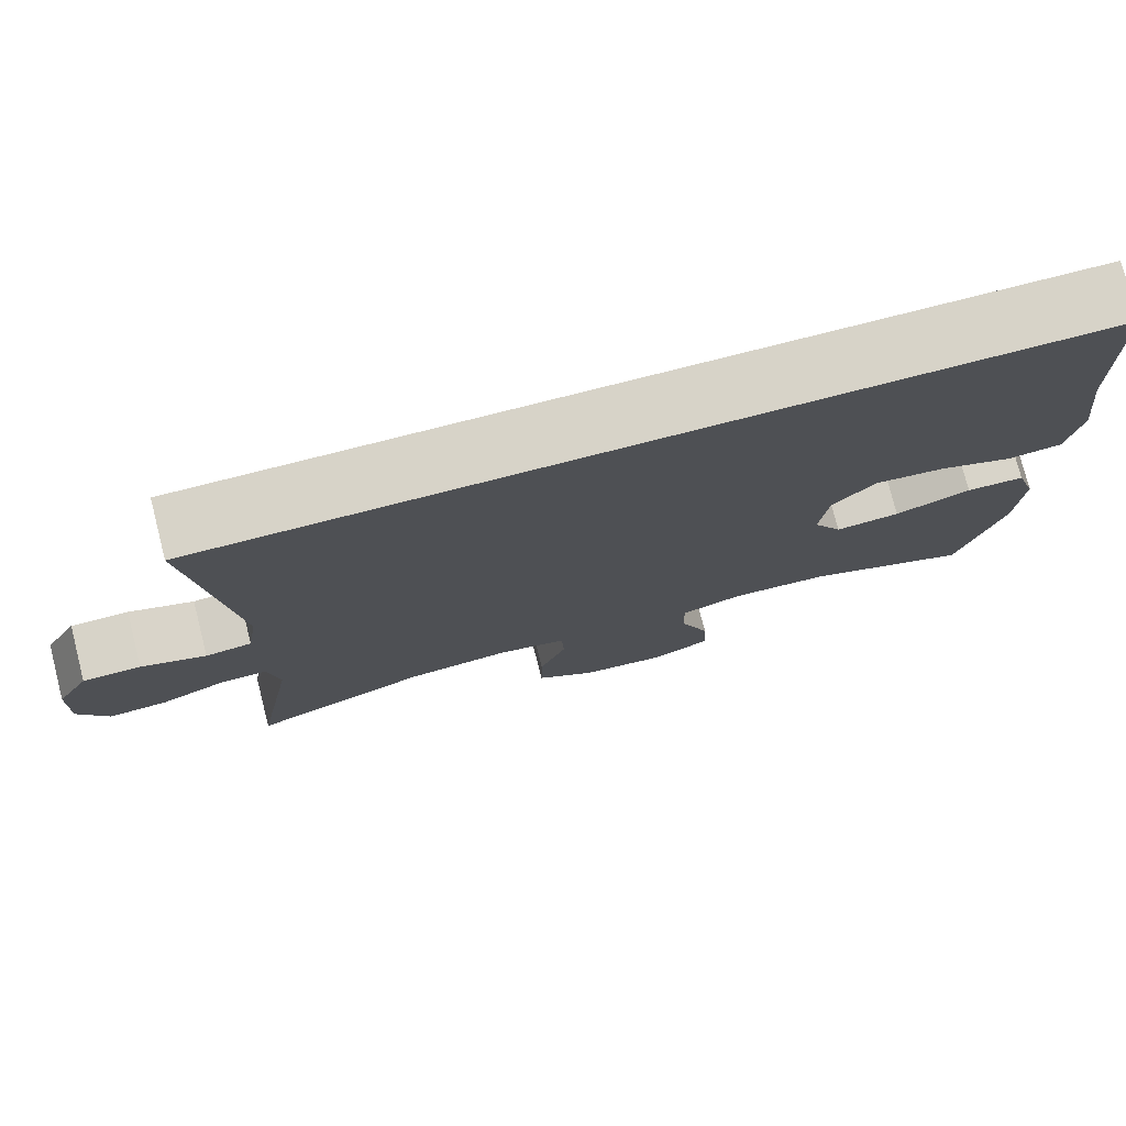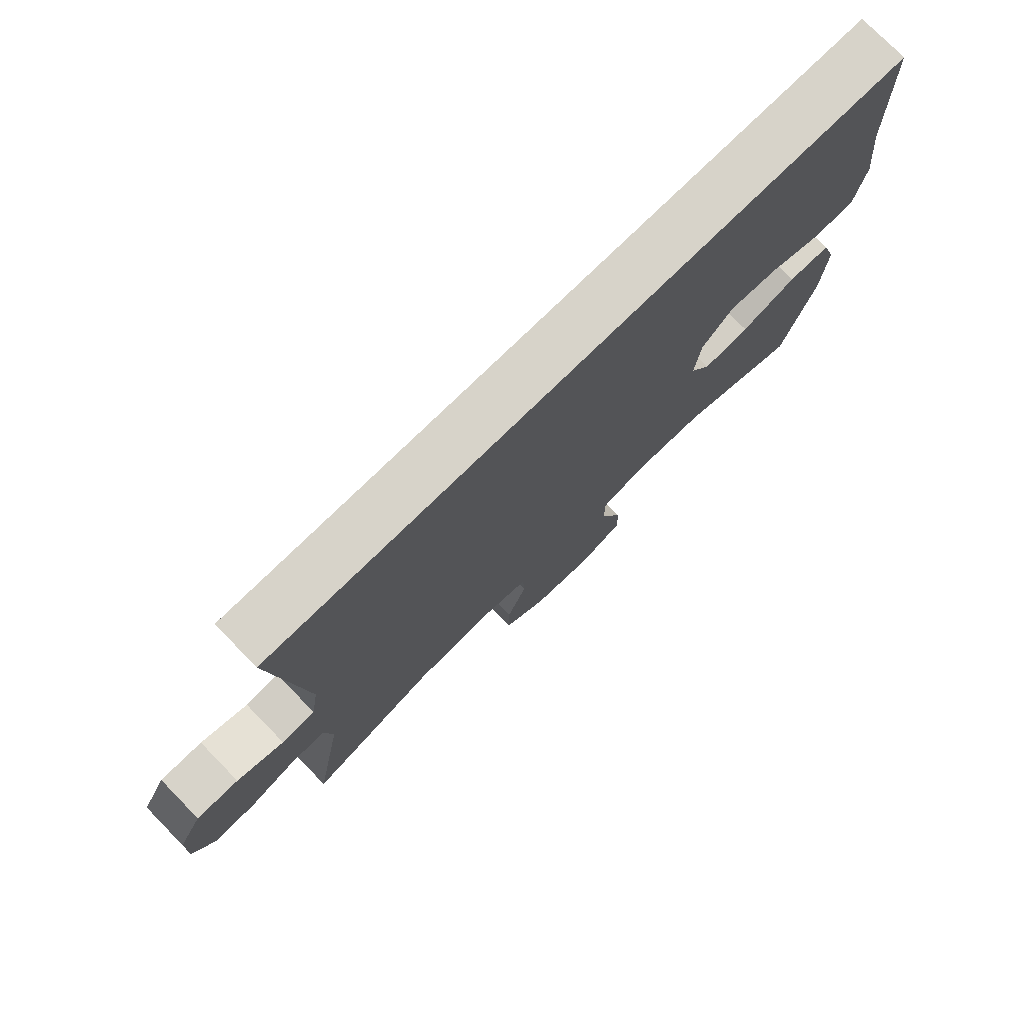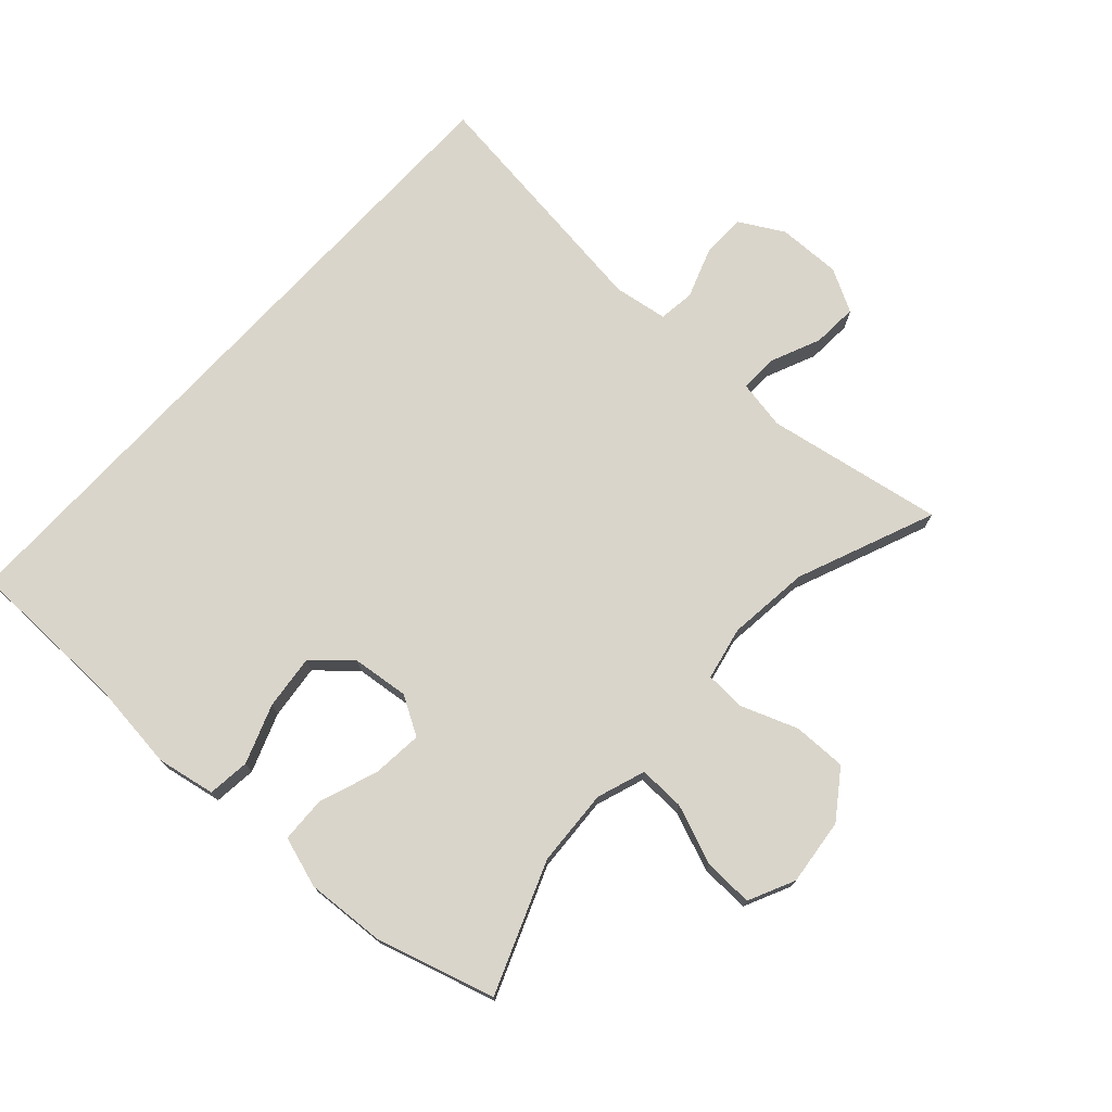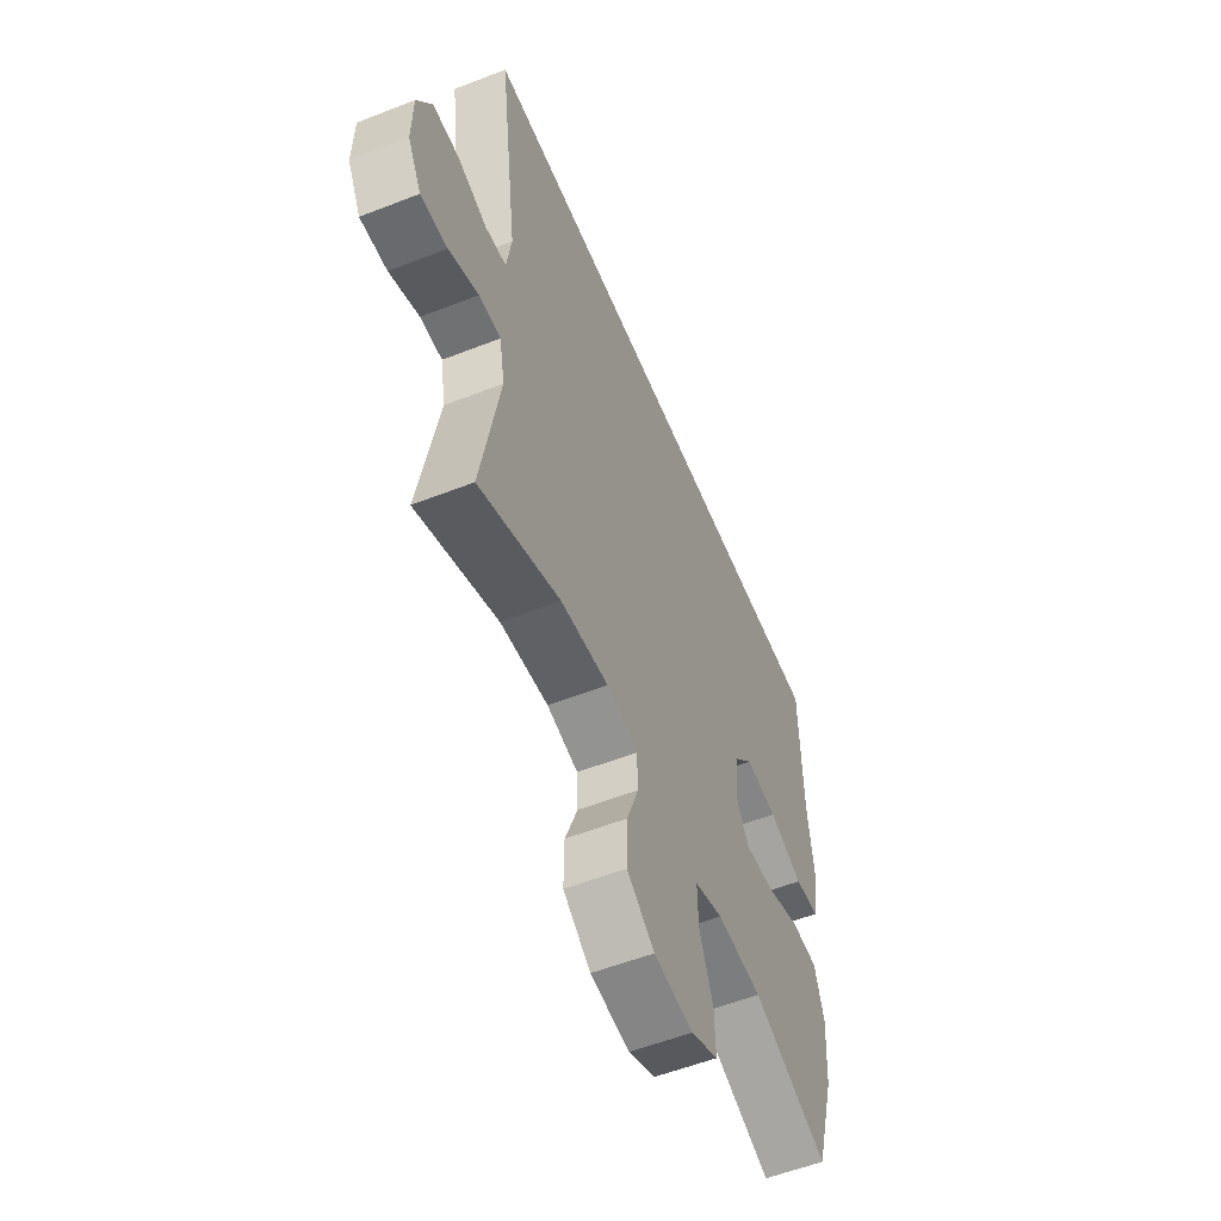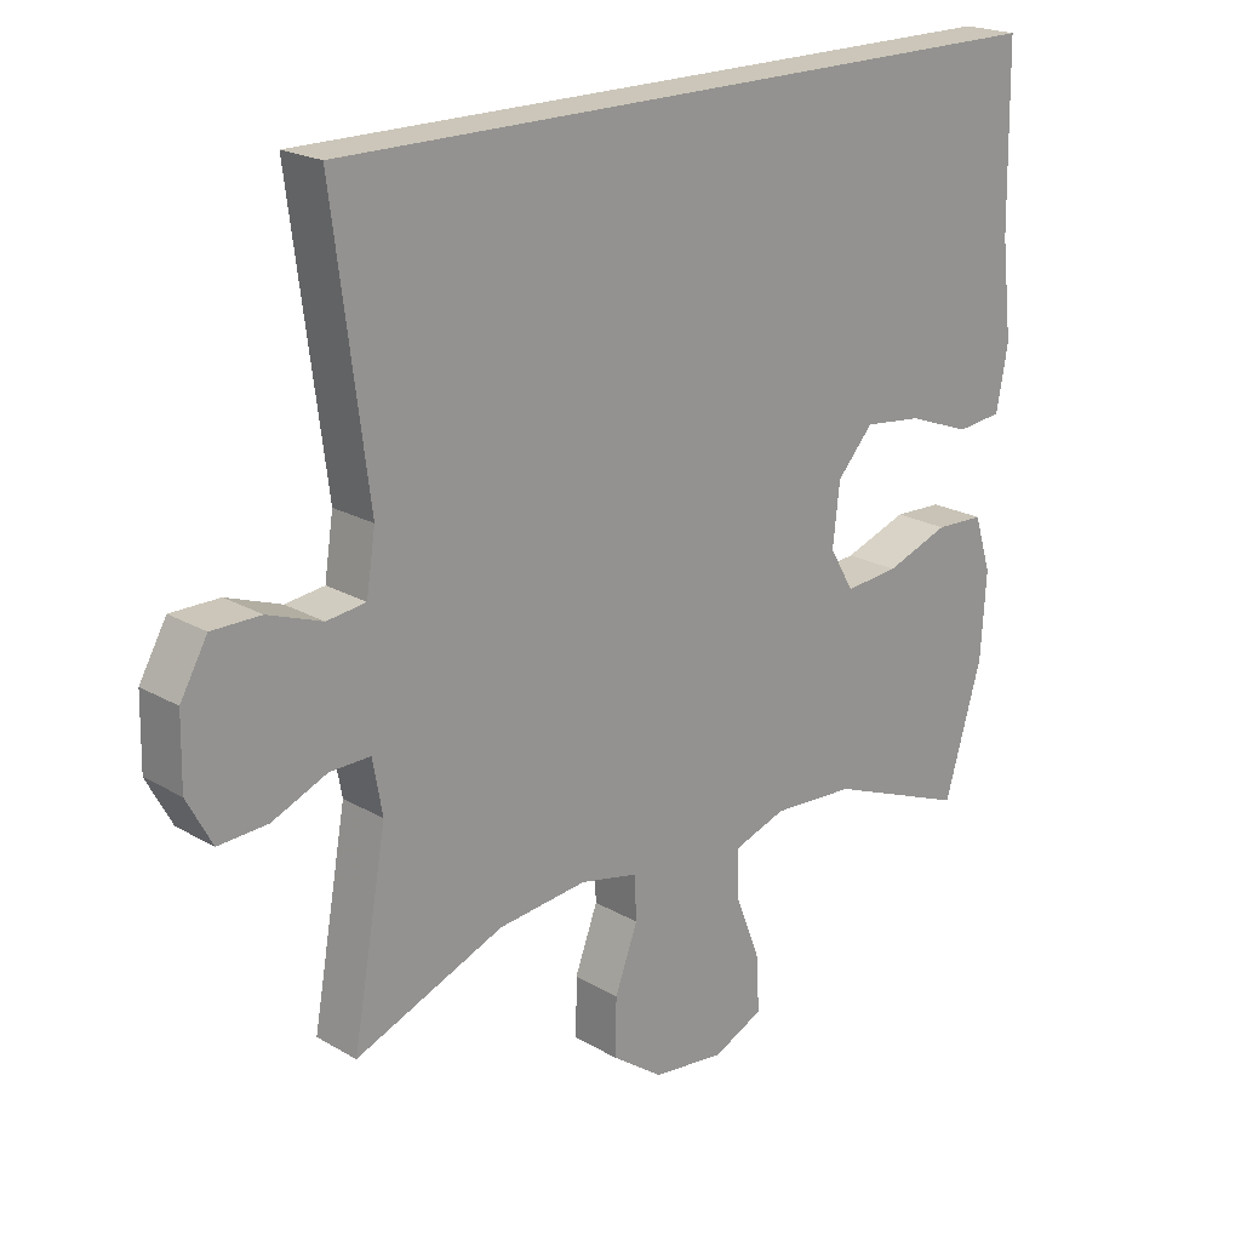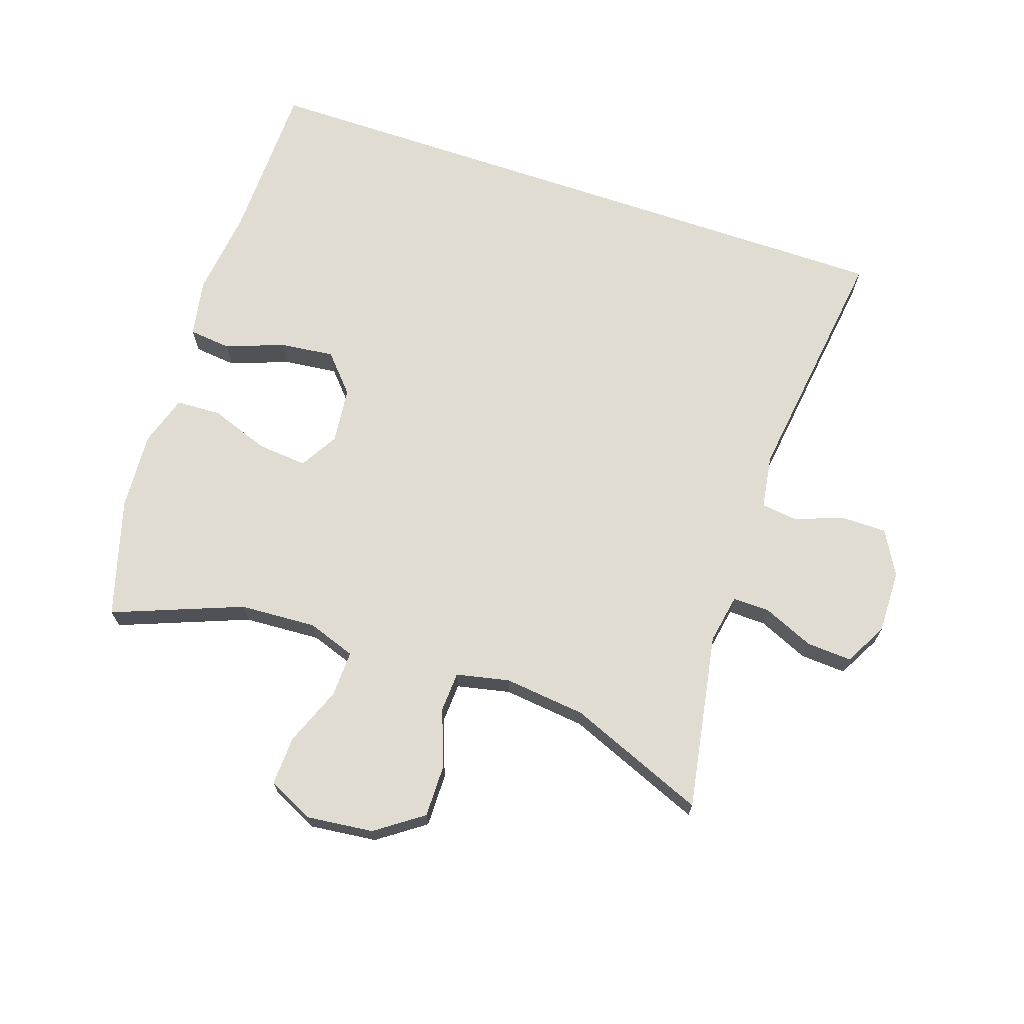
<metadata>
{"format":"obj","ext":"obj","renderer":"f3d","projection":"perspective","resolution":1024,"background":"white","views":[{"elev":76.6,"azim":-14.3,"up":"+Z"},{"elev":76.1,"azim":-44.4,"up":"+Z"},{"elev":74.2,"azim":132.5,"up":"+Y"},{"elev":-56.0,"azim":-67.7,"up":"+Z"},{"elev":20.8,"azim":-43.8,"up":"+Z"},{"elev":69.3,"azim":-161.2,"up":"+Y"}]}
</metadata>
<code>
v -0.5 0.07 -0.5
v -0.451 0.07 -0.224
v -0.465 0.07 -0.147
v -0.523 0.07 -0.148
v -0.602 0.07 -0.182
v -0.673 0.07 -0.186
v -0.709 0.07 -0.119
v -0.707 0.07 -0.02
v -0.668 0.07 0.049
v -0.598 0.07 0.049
v -0.52 0.07 0.021
v -0.464 0.07 0.028
v -0.451 0.07 0.112
v -0.501 0.07 0.5
v 0.562 0.07 0.5
v 0.566 0.07 0.247
v 0.582 0.07 0.109
v 0.565 0.07 0.018
v 0.499 0.07 0.011
v 0.408 0.07 0.045
v 0.323 0.07 0.055
v 0.271 0.07 -0.003
v 0.261 0.07 -0.091
v 0.296 0.07 -0.151
v 0.374 0.07 -0.144
v 0.466 0.07 -0.111
v 0.537 0.07 -0.114
v 0.562 0.07 -0.193
v 0.554 0.07 -0.316
v 0.5 0.07 -0.5
v 0.298 0.07 -0.421
v 0.178 0.07 -0.414
v 0.103 0.07 -0.44
v 0.105 0.07 -0.512
v 0.141 0.07 -0.604
v 0.144 0.07 -0.681
v 0.072 0.07 -0.715
v -0.032 0.07 -0.703
v -0.105 0.07 -0.651
v -0.104 0.07 -0.568
v -0.071 0.07 -0.48
v -0.074 0.07 -0.417
v -0.157 0.07 -0.399
v -0.285 0.07 -0.413
v -0.5 0 -0.5
v -0.451 0 -0.224
v -0.465 0 -0.147
v -0.523 0 -0.148
v -0.602 0 -0.182
v -0.673 0 -0.186
v -0.709 0 -0.119
v -0.707 0 -0.02
v -0.668 0 0.049
v -0.598 0 0.049
v -0.52 0 0.021
v -0.464 0 0.028
v -0.451 0 0.112
v -0.501 0 0.5
v 0.562 0 0.5
v 0.566 0 0.247
v 0.582 0 0.109
v 0.565 0 0.018
v 0.499 0 0.011
v 0.408 0 0.045
v 0.323 0 0.055
v 0.271 0 -0.003
v 0.261 0 -0.091
v 0.296 0 -0.151
v 0.374 0 -0.144
v 0.466 0 -0.111
v 0.537 0 -0.114
v 0.562 0 -0.193
v 0.554 0 -0.316
v 0.5 0 -0.5
v 0.298 0 -0.421
v 0.178 0 -0.414
v 0.103 0 -0.44
v 0.105 0 -0.512
v 0.141 0 -0.604
v 0.144 0 -0.681
v 0.072 0 -0.715
v -0.032 0 -0.703
v -0.105 0 -0.651
v -0.104 0 -0.568
v -0.071 0 -0.48
v -0.074 0 -0.417
v -0.157 0 -0.399
v -0.285 0 -0.413
f 38 39 40 41
f 38 41 42
f 37 38 42
f 34 35 36 37
f 33 34 37 42
f 32 33 42 43
f 28 29 30 31
f 28 31 32
f 25 26 27 28
f 24 25 28 32
f 23 24 32 43
f 17 18 19 20
f 16 17 20 21
f 13 14 15 16
f 12 13 16 21
f 11 12 21 22
f 9 10 11
f 8 9 11
f 4 5 6 7
f 3 4 7 8
f 44 1 2
f 44 2 3
f 43 44 3
f 23 43 3
f 11 22 23
f 3 8 11 23
f 85 84 83 82
f 86 85 82
f 86 82 81
f 81 80 79 78
f 86 81 78 77
f 87 86 77 76
f 75 74 73 72
f 76 75 72
f 72 71 70 69
f 76 72 69 68
f 87 76 68 67
f 64 63 62 61
f 65 64 61 60
f 60 59 58 57
f 65 60 57 56
f 66 65 56 55
f 55 54 53
f 55 53 52
f 51 50 49 48
f 52 51 48 47
f 46 45 88
f 47 46 88
f 47 88 87
f 47 87 67
f 67 66 55
f 67 55 52 47
f 1 45 46 2
f 2 46 47 3
f 3 47 48 4
f 4 48 49 5
f 5 49 50 6
f 6 50 51 7
f 7 51 52 8
f 8 52 53 9
f 9 53 54 10
f 10 54 55 11
f 11 55 56 12
f 12 56 57 13
f 13 57 58 14
f 14 58 59 15
f 15 59 60 16
f 16 60 61 17
f 17 61 62 18
f 18 62 63 19
f 19 63 64 20
f 20 64 65 21
f 21 65 66 22
f 22 66 67 23
f 23 67 68 24
f 24 68 69 25
f 25 69 70 26
f 26 70 71 27
f 27 71 72 28
f 28 72 73 29
f 29 73 74 30
f 30 74 75 31
f 31 75 76 32
f 32 76 77 33
f 33 77 78 34
f 34 78 79 35
f 35 79 80 36
f 36 80 81 37
f 37 81 82 38
f 38 82 83 39
f 39 83 84 40
f 40 84 85 41
f 41 85 86 42
f 42 86 87 43
f 43 87 88 44
f 44 88 45 1

</code>
